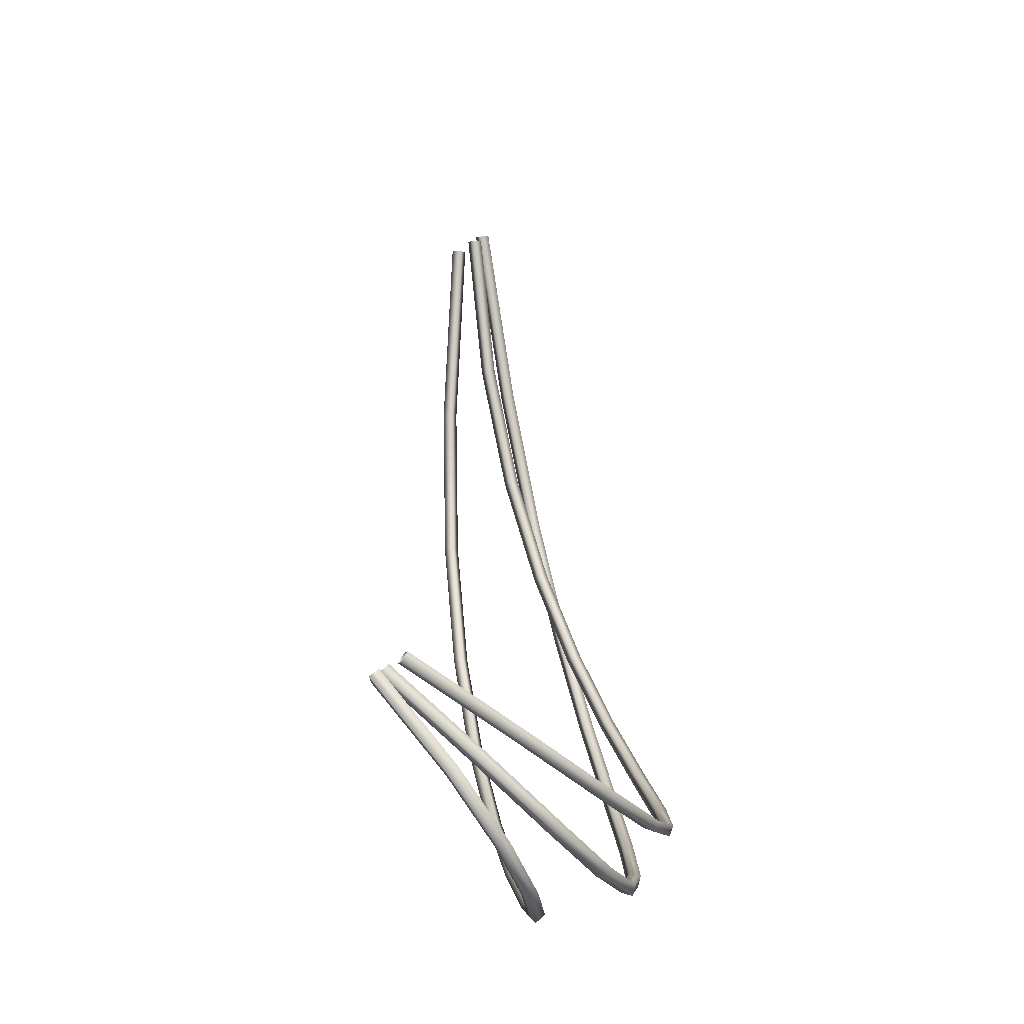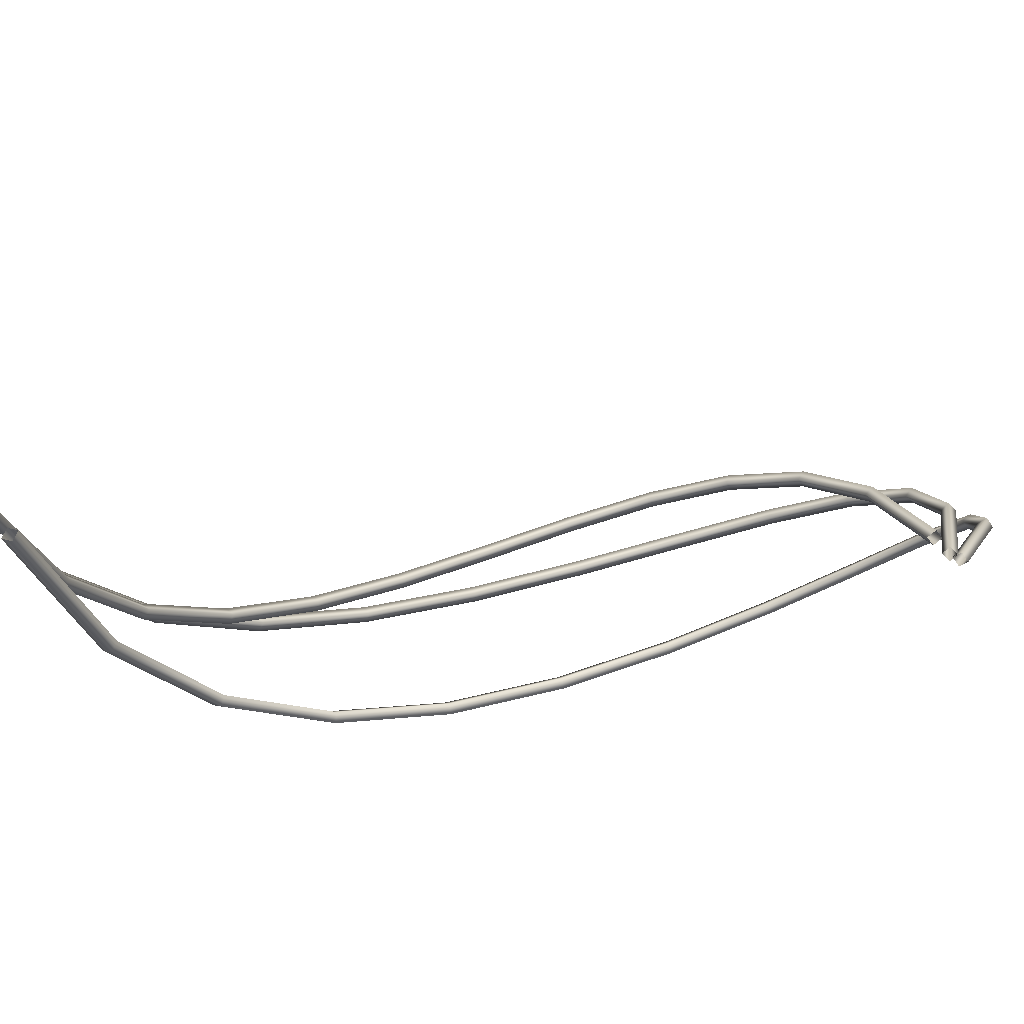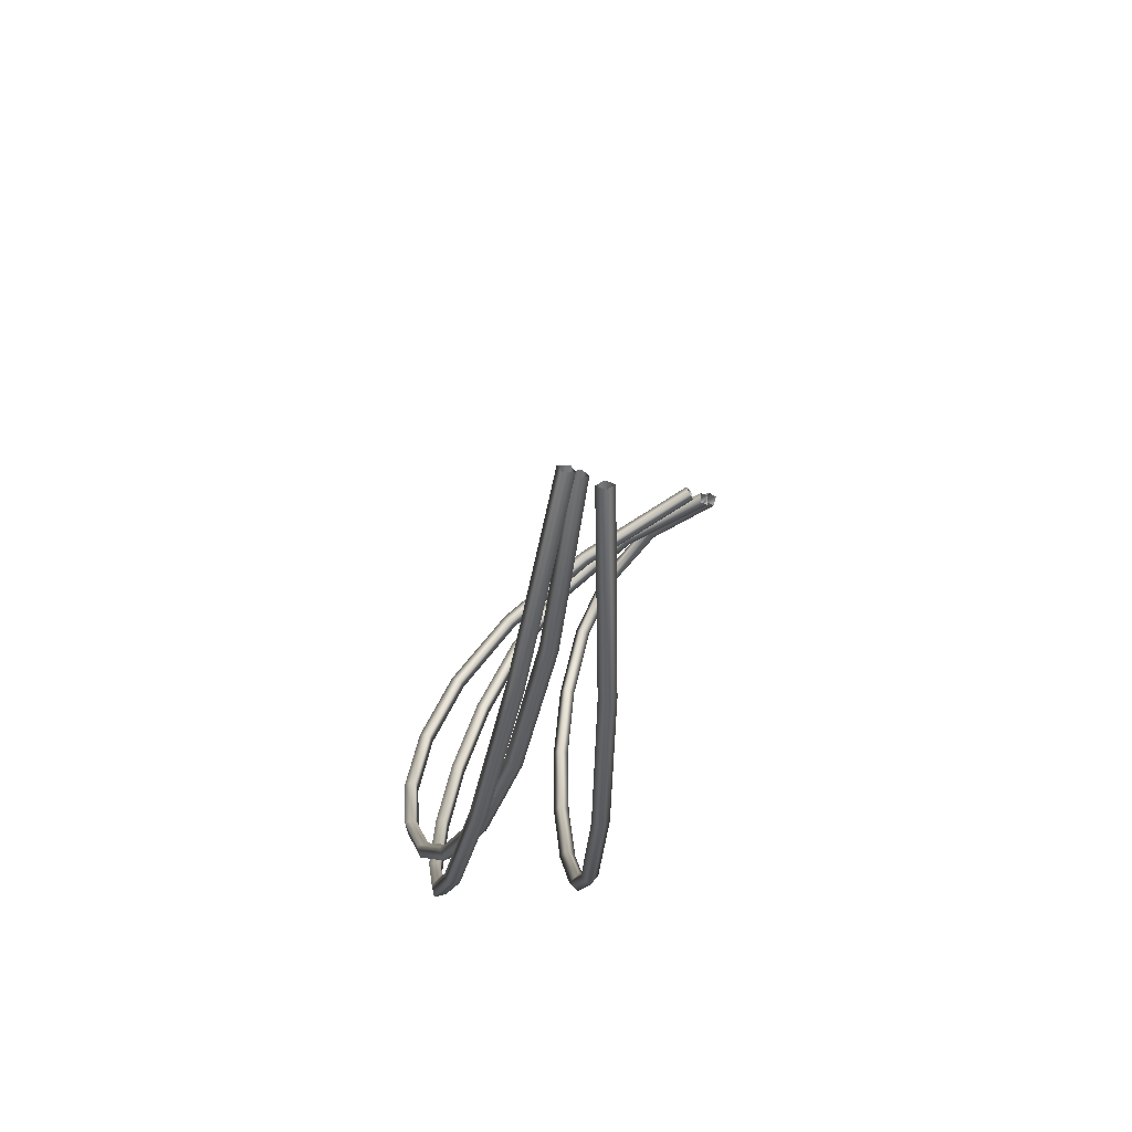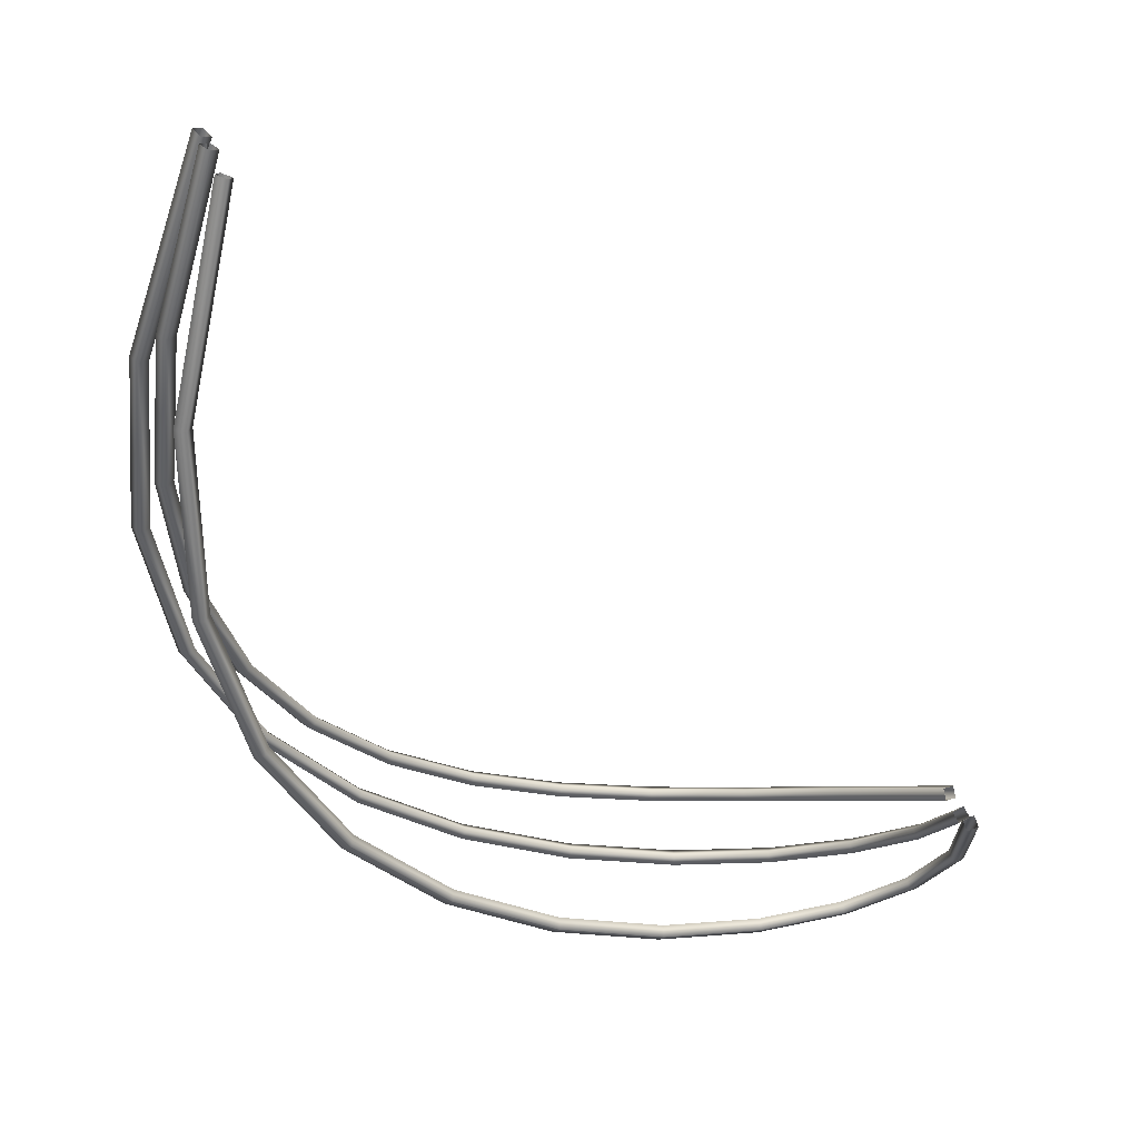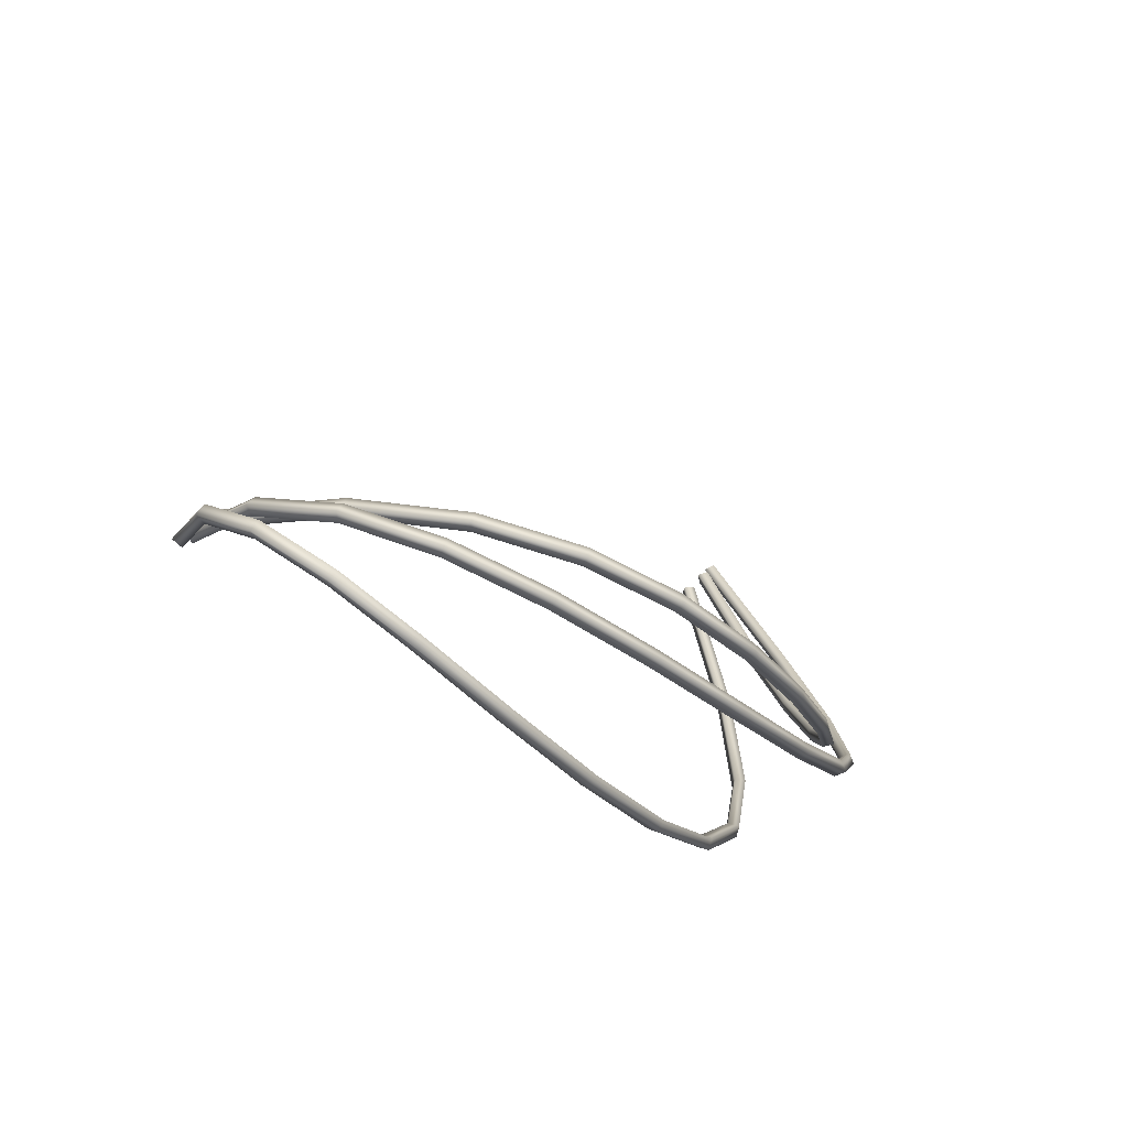
<metadata>
{"format":"obj","ext":"obj","renderer":"f3d","projection":"perspective","resolution":1024,"background":"white","views":[{"elev":-18.4,"azim":105.3,"up":"+Z"},{"elev":-24.4,"azim":30.3,"up":"+Y"},{"elev":50.6,"azim":-67.1,"up":"+Z"},{"elev":-59.1,"azim":2.1,"up":"+Y"},{"elev":-65.0,"azim":150.9,"up":"+Z"}]}
</metadata>
<code>
g BezierCurve.001
v -0.6516 -0.3046 0.9902
v -0.655 -0.3177 0.9939
v -0.7174 -0.3489 0.7448
v -0.7134 -0.3354 0.7435
v -0.6387 -0.309 0.9864
v -0.7233 -0.3464 0.5257
v -0.6999 -0.3396 0.7419
v -0.6421 -0.3222 0.9902
v -0.7192 -0.333 0.5271
v -0.6826 -0.318 0.3372
v -0.704 -0.3531 0.7432
v -0.655 -0.3177 0.9939
v -0.7174 -0.3489 0.7448
v -0.7057 -0.3372 0.528
v -0.6791 -0.3049 0.3413
v -0.6055 -0.2713 0.1803
v -0.7098 -0.3506 0.5266
v -0.7233 -0.3464 0.5257
v -0.6661 -0.3094 0.3448
v -0.603 -0.2589 0.1865
v -0.5022 -0.2144 0.05552
v -0.6696 -0.3225 0.3407
v -0.6826 -0.318 0.3372
v -0.5911 -0.2641 0.1922
v -0.501 -0.2026 0.0632
v -0.3831 -0.155 -0.03678
v -0.5936 -0.2765 0.186
v -0.6055 -0.2713 0.1803
v -0.4906 -0.2086 0.07069
v -0.383 -0.1438 -0.02818
v -0.2579 -0.1008 -0.09628
v -0.4919 -0.2204 0.06301
v -0.5022 -0.2144 0.05552
v -0.3743 -0.1506 -0.01932
v -0.2589 -0.09009 -0.08715
v -0.1365 -0.05968 -0.1225
v -0.3744 -0.1618 -0.02793
v -0.3831 -0.155 -0.03678
v -0.2526 -0.09791 -0.07723
v -0.1386 -0.04927 -0.1132
v -0.02847 -0.03942 -0.1146
v -0.2515 -0.1087 -0.08636
v -0.2579 -0.1008 -0.09628
v -0.1356 -0.05815 -0.1026
v -0.03157 -0.02917 -0.1054
v 0.05576 -0.04861 -0.07128
v -0.1335 -0.06856 -0.1119
v -0.1365 -0.05968 -0.1225
v -0.03391 -0.03888 -0.09541
v 0.05198 -0.03826 -0.06243
v 0.1039 -0.09522 0.007345
v -0.03082 -0.04914 -0.1046
v -0.02847 -0.03942 -0.1146
v 0.04279 -0.04699 -0.05615
v 0.09989 -0.0847 0.01593
v 0.1056 -0.1856 0.1198
v 0.1016 -0.1751 0.1284
v 0.04657 -0.05734 -0.06501
v 0.05576 -0.04861 -0.07128
v 0.08677 -0.08996 0.0163
v 0.08818 -0.1768 0.1243
v 0.09074 -0.1005 0.007715
v 0.1039 -0.09522 0.007345
v 0.09215 -0.1874 0.1157
v 0.1056 -0.1856 0.1198
v -0.6622 -0.2822 1.011
v -0.6702 -0.2933 1.015
v -0.7337 -0.2884 0.8183
v -0.7249 -0.2774 0.8173
v -0.6518 -0.291 1.008
v -0.7601 -0.2581 0.6387
v -0.7143 -0.2863 0.814
v -0.6598 -0.3021 1.011
v -0.7509 -0.2476 0.6407
v -0.7536 -0.2095 0.4781
v -0.7232 -0.2972 0.815
v -0.6702 -0.2933 1.015
v -0.7337 -0.2884 0.8183
v -0.7402 -0.2565 0.638
v -0.7445 -0.1998 0.4829
v -0.7185 -0.1499 0.338
v -0.7495 -0.267 0.6361
v -0.7601 -0.2581 0.6387
v -0.7339 -0.209 0.4811
v -0.7099 -0.1413 0.3453
v -0.6589 -0.08661 0.22
v -0.743 -0.2187 0.4763
v -0.7536 -0.2095 0.4781
v -0.6996 -0.1509 0.3446
v -0.6514 -0.07907 0.2293
v -0.579 -0.02688 0.1255
v -0.7081 -0.1595 0.3373
v -0.7185 -0.1499 0.338
v -0.6416 -0.08933 0.2298
v -0.5729 -0.02035 0.1364
v -0.4831 0.02198 0.056
v -0.6491 -0.09687 0.2205
v -0.6589 -0.08661 0.22
v -0.5644 -0.03146 0.1383
v -0.4787 0.02769 0.06815
v -0.3753 0.05255 0.01313
v -0.5705 -0.038 0.1274
v -0.579 -0.02688 0.1255
v -0.4722 0.01557 0.07148
v -0.3728 0.05775 0.02605
v -0.2598 0.05723 -0.001328
v -0.4766 0.009862 0.05932
v -0.4831 0.02198 0.056
v -0.3696 0.04476 0.03066
v -0.2593 0.06238 0.01184
v -0.1418 0.02857 0.01425
v -0.3721 0.03957 0.01774
v -0.3753 0.05255 0.01313
v -0.2606 0.04928 0.017
v -0.1429 0.0341 0.02722
v -0.02629 -0.04035 0.06101
v -0.2611 0.04414 0.003839
v -0.2598 0.05723 -0.001328
v -0.1489 0.02215 0.0318
v -0.0283 -0.03429 0.07363
v 0.08241 -0.1563 0.14
v 0.07997 -0.1497 0.1523
v -0.1478 0.01662 0.01883
v -0.1418 0.02857 0.01425
v -0.03792 -0.04415 0.07683
v 0.06813 -0.1573 0.154
v -0.03591 -0.05021 0.06422
v -0.02629 -0.04035 0.06101
v 0.07058 -0.1638 0.1417
v 0.08241 -0.1563 0.14
v -0.6673 -0.272 1.022
v -0.6767 -0.2816 1.026
v -0.767 -0.2646 0.7844
v -0.7565 -0.2552 0.7828
v -0.6588 -0.2824 1.017
v -0.7959 -0.2296 0.5709
v -0.7477 -0.2657 0.7794
v -0.6682 -0.292 1.022
v -0.785 -0.2208 0.5727
v -0.7732 -0.1823 0.3863
v -0.7582 -0.2751 0.7809
v -0.6767 -0.2816 1.026
v -0.767 -0.2646 0.7844
v -0.776 -0.2315 0.5704
v -0.7627 -0.1743 0.3914
v -0.7089 -0.1286 0.2313
v -0.7869 -0.2403 0.5686
v -0.7959 -0.2296 0.5709
v -0.7539 -0.1854 0.3904
v -0.6996 -0.1217 0.2394
v -0.6132 -0.07441 0.1067
v -0.7644 -0.1933 0.3853
v -0.7732 -0.1823 0.3863
v -0.6914 -0.1331 0.2397
v -0.6056 -0.06841 0.117
v -0.496 -0.02556 0.01289
v -0.7007 -0.1401 0.2317
v -0.7089 -0.1286 0.2313
v -0.5982 -0.08039 0.1186
v -0.4903 -0.02035 0.02475
v -0.3674 0.01214 -0.04974
v -0.6058 -0.08639 0.1083
v -0.6132 -0.07441 0.1067
v -0.4843 -0.03287 0.02737
v -0.3638 0.01675 -0.03685
v -0.2371 0.03281 -0.08066
v -0.49 -0.03808 0.0155
v -0.496 -0.02556 0.01289
v -0.3597 0.003696 -0.03333
v -0.2359 0.03708 -0.06724
v -0.1147 0.03036 -0.07912
v -0.3632 -0.0009138 -0.04622
v -0.3674 0.01214 -0.04974
v -0.2345 0.02363 -0.06308
v -0.1163 0.03475 -0.06577
v -0.01081 -0.001592 -0.04407
v -0.2357 0.01936 -0.07651
v -0.2371 0.03281 -0.08066
v -0.119 0.02148 -0.06172
v -0.01505 0.003692 -0.03166
v 0.06314 -0.0688 0.02476
v -0.1175 0.01709 -0.07508
v -0.1147 0.03036 -0.07912
v -0.02276 -0.007937 -0.02935
v 0.05719 -0.06201 0.03565
v 0.0965 -0.176 0.1267
v 0.09005 -0.1678 0.1363
v -0.01852 -0.01322 -0.04176
v -0.01081 -0.001592 -0.04407
v 0.04585 -0.0704 0.03469
v 0.07749 -0.1727 0.132
v 0.05179 -0.07719 0.02381
v 0.06314 -0.0688 0.02476
v 0.08394 -0.1809 0.1225
v 0.0965 -0.176 0.1267
g BezierCurve.001_0
f 3 2 1
f 4 3 1
f 4 1 5
f 6 3 4
f 7 4 5
f 7 5 8
f 9 6 4
f 9 4 7
f 10 6 9
f 11 7 8
f 11 8 12
f 13 11 12
f 14 9 7
f 14 7 11
f 15 10 9
f 15 9 14
f 16 10 15
f 17 11 13
f 17 14 11
f 18 17 13
f 19 15 14
f 19 14 17
f 20 16 15
f 20 15 19
f 21 16 20
f 22 17 18
f 22 19 17
f 23 22 18
f 24 20 19
f 24 19 22
f 25 21 20
f 25 20 24
f 26 21 25
f 27 22 23
f 27 24 22
f 28 27 23
f 29 25 24
f 29 24 27
f 30 26 25
f 30 25 29
f 31 26 30
f 32 27 28
f 32 29 27
f 33 32 28
f 34 30 29
f 34 29 32
f 35 31 30
f 35 30 34
f 36 31 35
f 37 32 33
f 37 34 32
f 38 37 33
f 39 35 34
f 39 34 37
f 40 36 35
f 40 35 39
f 41 36 40
f 42 37 38
f 42 39 37
f 43 42 38
f 44 40 39
f 44 39 42
f 45 41 40
f 45 40 44
f 46 41 45
f 47 42 43
f 47 44 42
f 48 47 43
f 49 45 44
f 49 44 47
f 50 46 45
f 50 45 49
f 51 46 50
f 52 47 48
f 52 49 47
f 53 52 48
f 54 50 49
f 54 49 52
f 55 51 50
f 55 50 54
f 56 51 55
f 57 56 55
f 58 52 53
f 58 54 52
f 59 58 53
f 60 55 54
f 57 55 60
f 60 54 58
f 61 57 60
f 62 58 59
f 62 60 58
f 61 60 62
f 63 62 59
f 64 61 62
f 64 62 63
f 65 64 63
f 68 67 66
f 69 68 66
f 69 66 70
f 71 68 69
f 72 69 70
f 72 70 73
f 74 71 69
f 74 69 72
f 75 71 74
f 76 72 73
f 76 73 77
f 78 76 77
f 79 74 72
f 79 72 76
f 80 75 74
f 80 74 79
f 81 75 80
f 82 76 78
f 82 79 76
f 83 82 78
f 84 80 79
f 84 79 82
f 85 81 80
f 85 80 84
f 86 81 85
f 87 82 83
f 87 84 82
f 88 87 83
f 89 85 84
f 89 84 87
f 90 86 85
f 90 85 89
f 91 86 90
f 92 87 88
f 92 89 87
f 93 92 88
f 94 90 89
f 94 89 92
f 95 91 90
f 95 90 94
f 96 91 95
f 97 92 93
f 97 94 92
f 98 97 93
f 99 95 94
f 99 94 97
f 100 96 95
f 100 95 99
f 101 96 100
f 102 97 98
f 102 99 97
f 103 102 98
f 104 100 99
f 104 99 102
f 105 101 100
f 105 100 104
f 106 101 105
f 107 102 103
f 107 104 102
f 108 107 103
f 109 105 104
f 109 104 107
f 110 106 105
f 110 105 109
f 111 106 110
f 112 107 108
f 112 109 107
f 113 112 108
f 114 110 109
f 114 109 112
f 115 111 110
f 115 110 114
f 116 111 115
f 117 112 113
f 117 114 112
f 118 117 113
f 119 115 114
f 119 114 117
f 120 116 115
f 120 115 119
f 121 116 120
f 122 121 120
f 123 117 118
f 123 119 117
f 124 123 118
f 125 120 119
f 122 120 125
f 125 119 123
f 126 122 125
f 127 123 124
f 127 125 123
f 126 125 127
f 128 127 124
f 129 126 127
f 129 127 128
f 130 129 128
f 133 132 131
f 134 133 131
f 134 131 135
f 136 133 134
f 137 134 135
f 137 135 138
f 139 136 134
f 139 134 137
f 140 136 139
f 141 137 138
f 141 138 142
f 143 141 142
f 144 139 137
f 144 137 141
f 145 140 139
f 145 139 144
f 146 140 145
f 147 141 143
f 147 144 141
f 148 147 143
f 149 145 144
f 149 144 147
f 150 146 145
f 150 145 149
f 151 146 150
f 152 147 148
f 152 149 147
f 153 152 148
f 154 150 149
f 154 149 152
f 155 151 150
f 155 150 154
f 156 151 155
f 157 152 153
f 157 154 152
f 158 157 153
f 159 155 154
f 159 154 157
f 160 156 155
f 160 155 159
f 161 156 160
f 162 157 158
f 162 159 157
f 163 162 158
f 164 160 159
f 164 159 162
f 165 161 160
f 165 160 164
f 166 161 165
f 167 162 163
f 167 164 162
f 168 167 163
f 169 165 164
f 169 164 167
f 170 166 165
f 170 165 169
f 171 166 170
f 172 167 168
f 172 169 167
f 173 172 168
f 174 170 169
f 174 169 172
f 175 171 170
f 175 170 174
f 176 171 175
f 177 172 173
f 177 174 172
f 178 177 173
f 179 175 174
f 179 174 177
f 180 176 175
f 180 175 179
f 181 176 180
f 182 177 178
f 182 179 177
f 183 182 178
f 184 180 179
f 184 179 182
f 185 181 180
f 185 180 184
f 186 181 185
f 187 186 185
f 188 182 183
f 188 184 182
f 189 188 183
f 190 185 184
f 187 185 190
f 190 184 188
f 191 187 190
f 192 188 189
f 192 190 188
f 191 190 192
f 193 192 189
f 194 191 192
f 194 192 193
f 195 194 193

</code>
